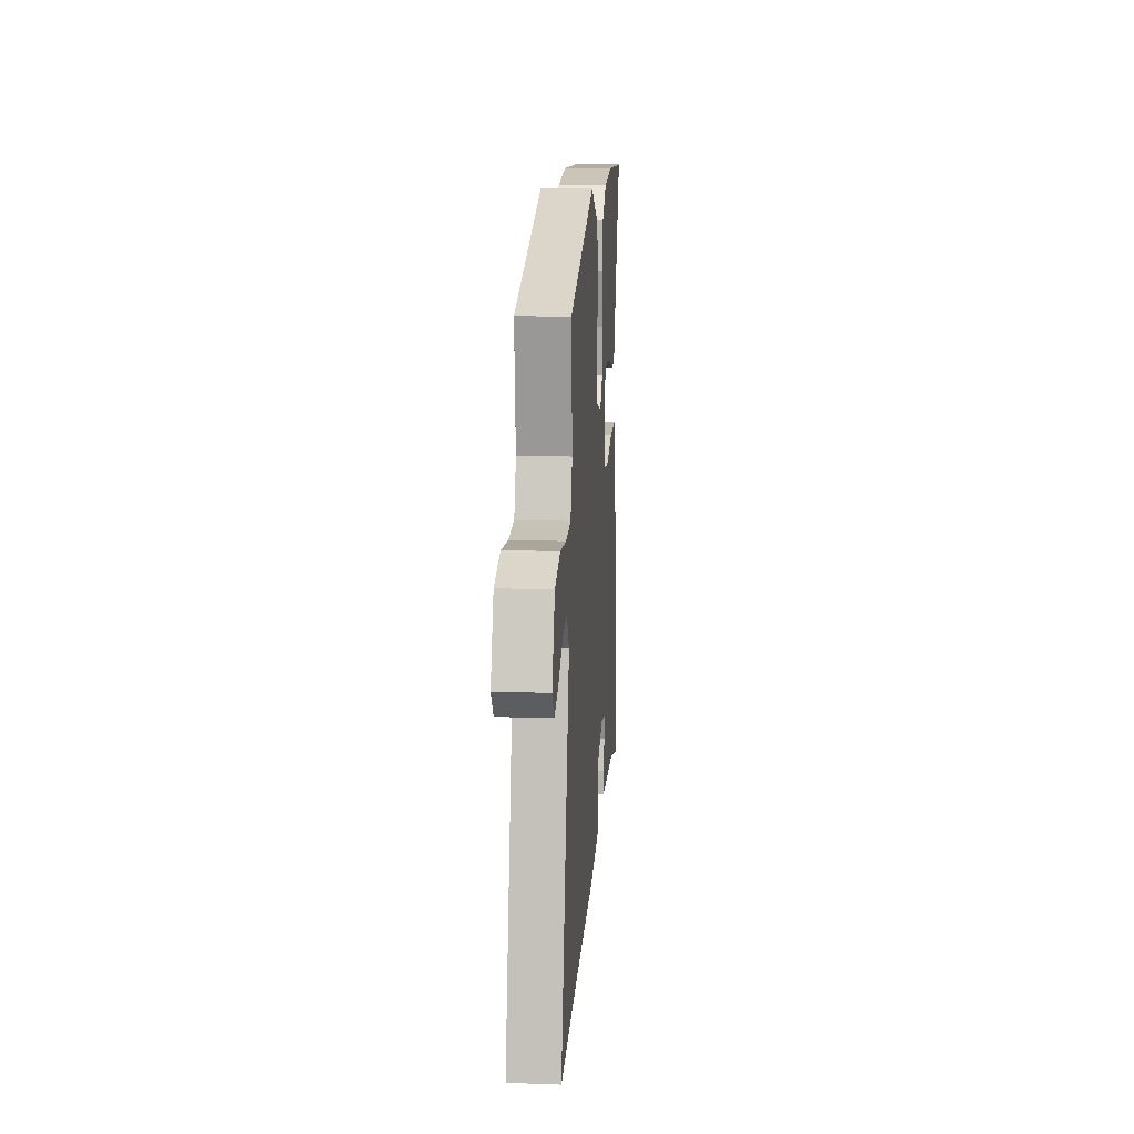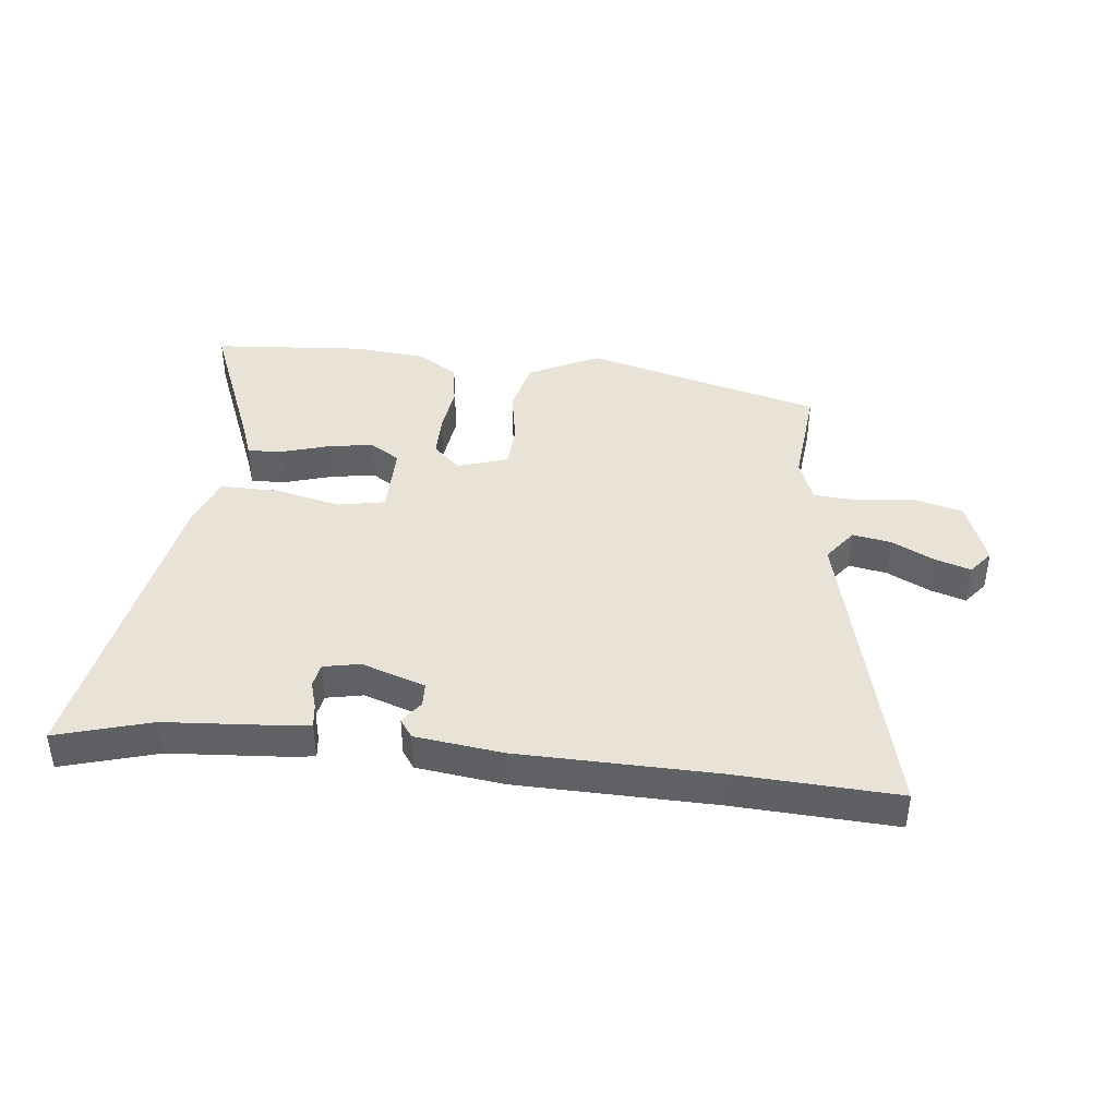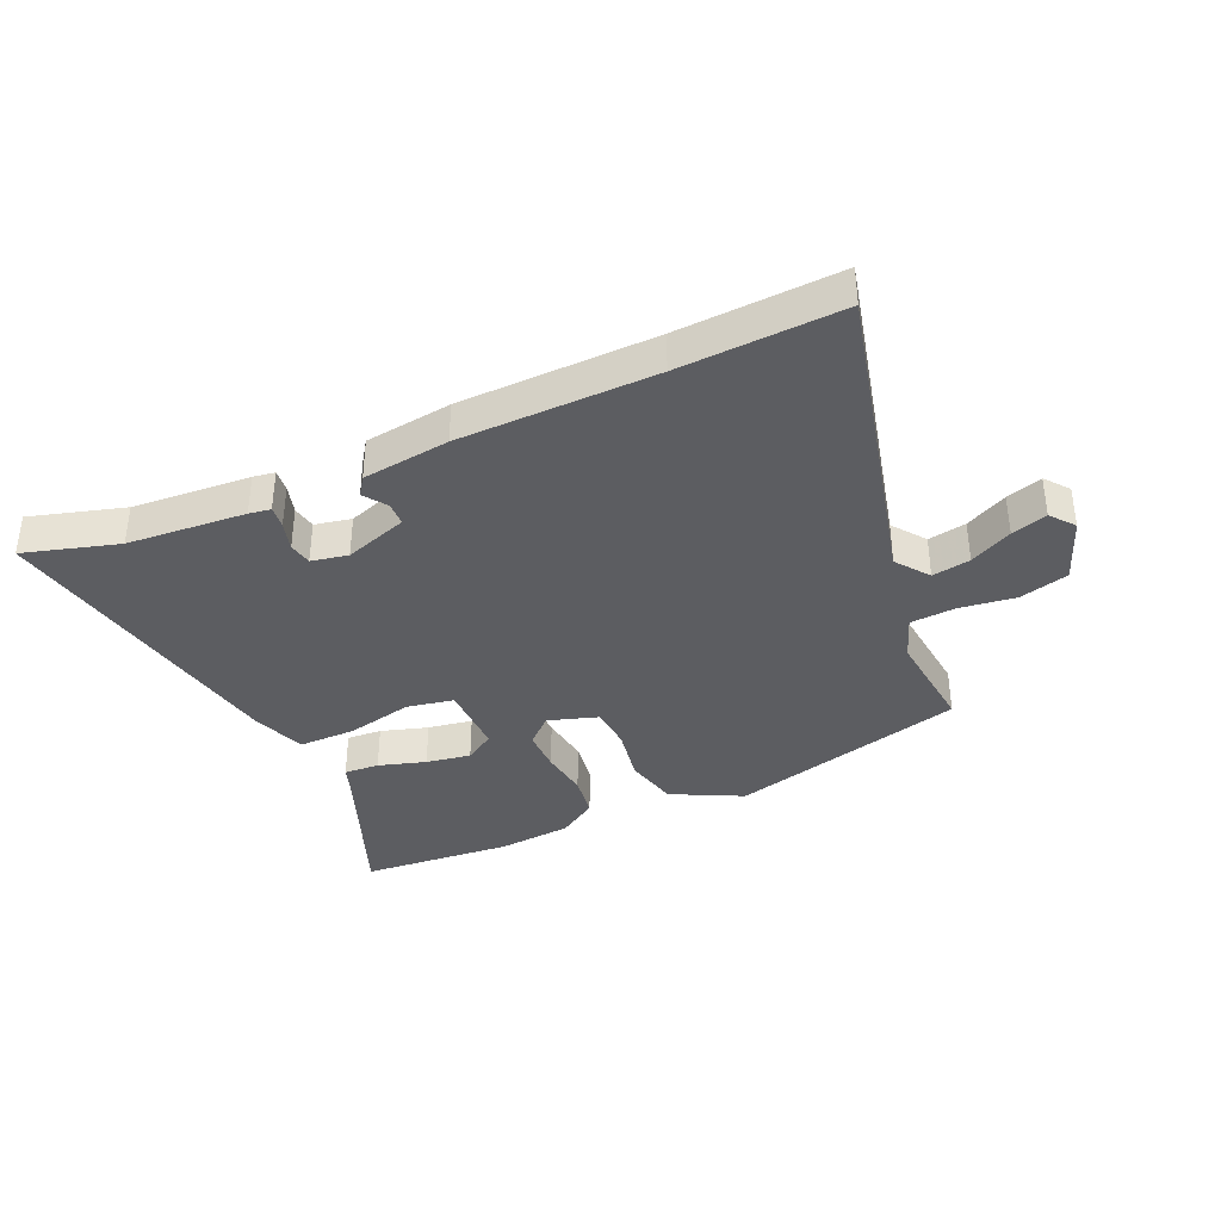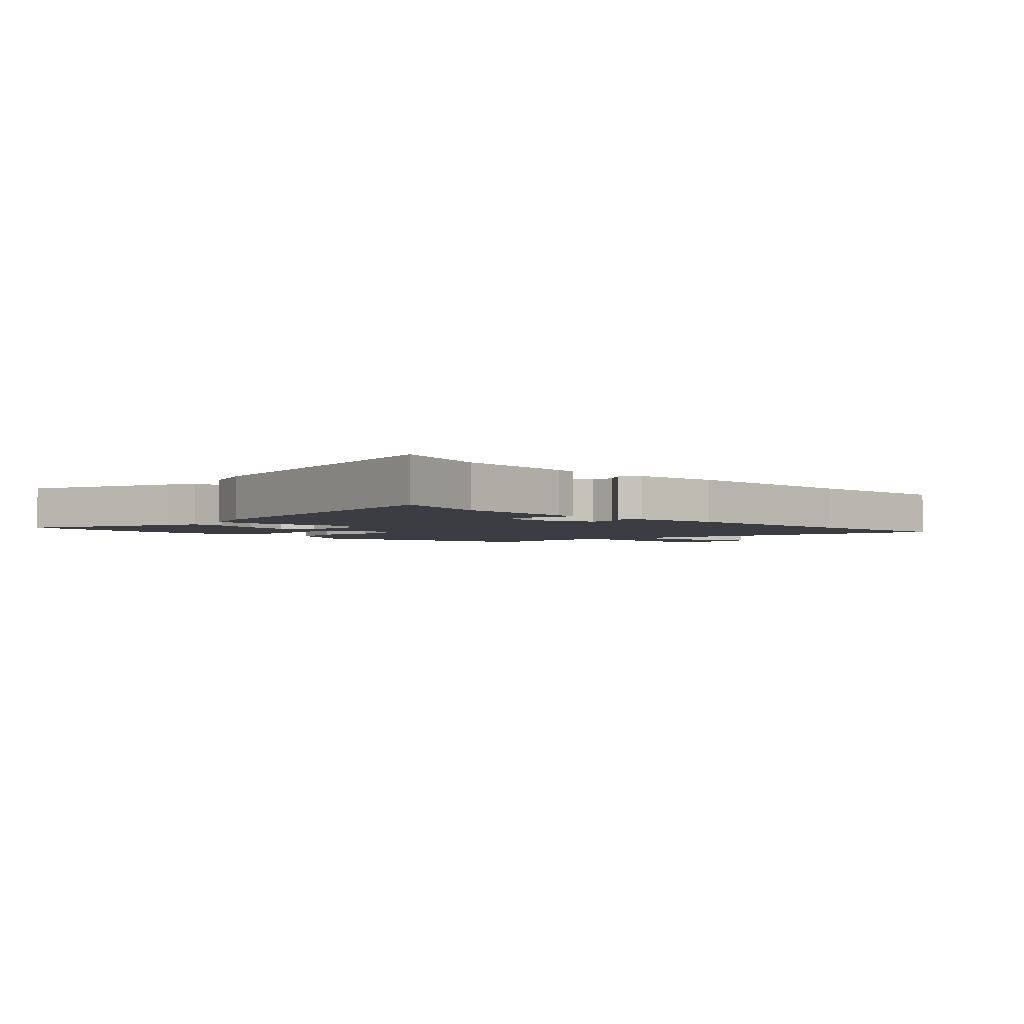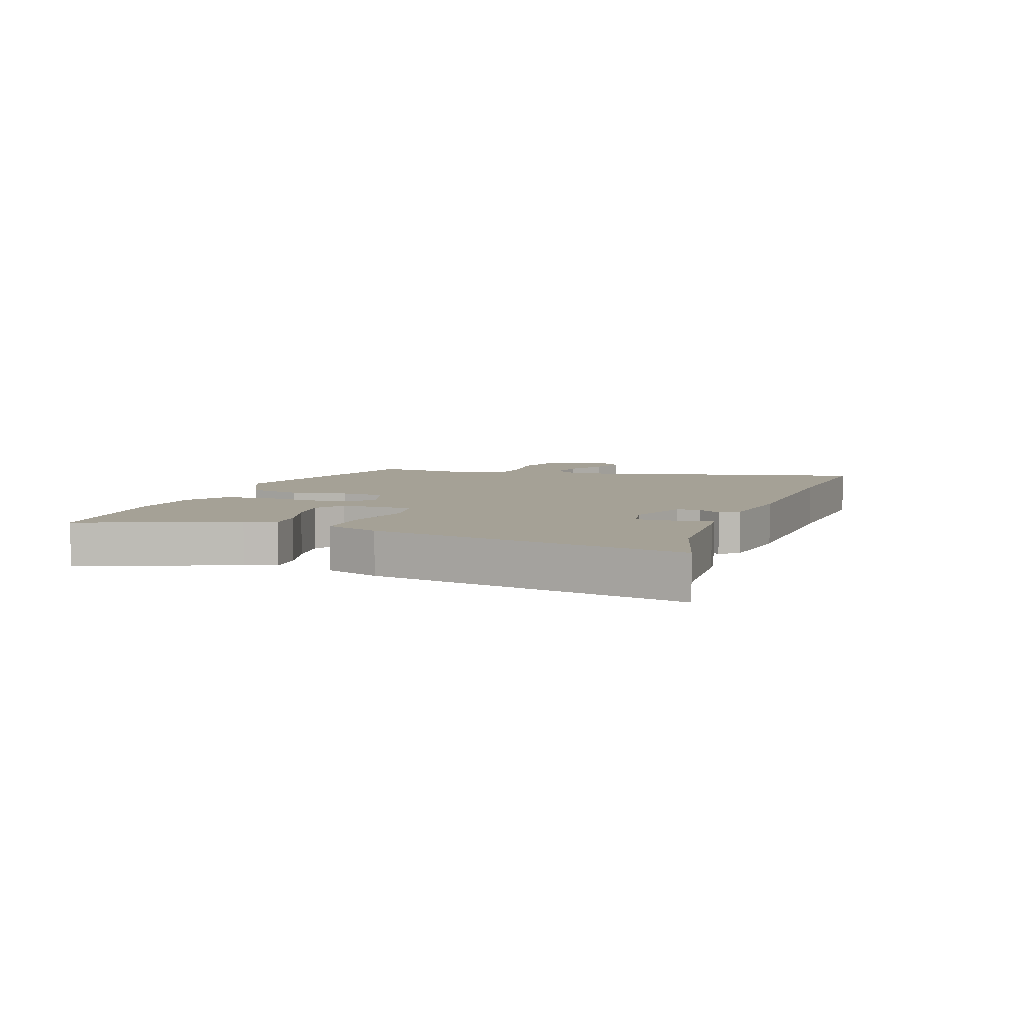
<metadata>
{"format":"obj","ext":"obj","renderer":"f3d","projection":"perspective","resolution":1024,"background":"white","views":[{"elev":15.6,"azim":-85.9,"up":"+Z"},{"elev":41.4,"azim":-173.3,"up":"+Y"},{"elev":-37.0,"azim":-155.4,"up":"+Y"},{"elev":-2.9,"azim":135.6,"up":"+Y"},{"elev":6.1,"azim":110.4,"up":"+Y"}]}
</metadata>
<code>
v 0.628 0.07 -0.538
v 0.468 0.07 -0.49
v 0.266 0.07 -0.474
v 0.229 0.07 -0.468
v 0.234 0.07 -0.43
v 0.249 0.07 -0.381
v 0.242 0.07 -0.341
v 0.18 0.07 -0.328
v 0.072 0.07 -0.364
v 0.07 0.07 -0.404
v 0.097 0.07 -0.443
v 0.075 0.07 -0.474
v -0.073 0.07 -0.492
v -0.406 0.07 -0.496
v -0.681 0.07 -0.508
v -0.548 0.07 0.022
v -0.589 0.07 0.078
v -0.654 0.07 0.067
v -0.726 0.07 0.031
v -0.787 0.07 0.012
v -0.819 0.07 0.053
v -0.777 0.07 0.163
v -0.693 0.07 0.185
v -0.598 0.07 0.172
v -0.521 0.07 0.177
v -0.493 0.07 0.252
v -0.509 0.07 0.43
v -0.105 0.07 0.536
v 0.014 0.07 0.475
v 0.035 0.07 0.383
v 0.017 0.07 0.288
v 0.021 0.07 0.213
v 0.106 0.07 0.185
v 0.152 0.07 0.228
v 0.153 0.07 0.301
v 0.143 0.07 0.385
v 0.155 0.07 0.459
v 0.222 0.07 0.502
v 0.349 0.07 0.513
v 0.607 0.07 0.491
v 0.502 0.07 0.236
v 0.483 0.07 0.184
v 0.423 0.07 0.188
v 0.343 0.07 0.213
v 0.267 0.07 0.226
v 0.216 0.07 0.194
v 0.215 0.07 0.071
v 0.295 0.07 0.055
v 0.409 0.07 0.08
v 0.507 0.07 0.08
v 0.539 0.07 -0.011
v 0.628 0 -0.538
v 0.468 0 -0.49
v 0.266 0 -0.474
v 0.229 0 -0.468
v 0.234 0 -0.43
v 0.249 0 -0.381
v 0.242 0 -0.341
v 0.18 0 -0.328
v 0.072 0 -0.364
v 0.07 0 -0.404
v 0.097 0 -0.443
v 0.075 0 -0.474
v -0.073 0 -0.492
v -0.406 0 -0.496
v -0.681 0 -0.508
v -0.548 0 0.022
v -0.589 0 0.078
v -0.654 0 0.067
v -0.726 0 0.031
v -0.787 0 0.012
v -0.819 0 0.053
v -0.777 0 0.163
v -0.693 0 0.185
v -0.598 0 0.172
v -0.521 0 0.177
v -0.493 0 0.252
v -0.509 0 0.43
v -0.105 0 0.536
v 0.014 0 0.475
v 0.035 0 0.383
v 0.017 0 0.288
v 0.021 0 0.213
v 0.106 0 0.185
v 0.152 0 0.228
v 0.153 0 0.301
v 0.143 0 0.385
v 0.155 0 0.459
v 0.222 0 0.502
v 0.349 0 0.513
v 0.607 0 0.491
v 0.502 0 0.236
v 0.483 0 0.184
v 0.423 0 0.188
v 0.343 0 0.213
v 0.267 0 0.226
v 0.216 0 0.194
v 0.215 0 0.071
v 0.295 0 0.055
v 0.409 0 0.08
v 0.507 0 0.08
v 0.539 0 -0.011
f 48 49 50 51
f 47 48 51 1
f 41 42 43 44
f 41 44 45
f 40 41 45
f 39 40 45 46
f 35 36 37 38
f 34 35 38 39
f 28 29 30 31
f 26 27 28 31
f 25 26 31 32
f 21 22 23 24
f 21 24 25
f 18 19 20 21
f 17 18 21 25
f 16 17 25 32
f 14 15 16 32
f 10 11 12 13
f 9 10 13 14
f 8 9 14 32
f 3 4 5 6
f 2 3 6 7
f 47 1 2 7
f 34 39 46
f 33 34 46 47
f 32 33 47
f 7 8 32 47
f 102 101 100 99
f 52 102 99 98
f 95 94 93 92
f 96 95 92
f 96 92 91
f 97 96 91 90
f 89 88 87 86
f 90 89 86 85
f 82 81 80 79
f 82 79 78 77
f 83 82 77 76
f 75 74 73 72
f 76 75 72
f 72 71 70 69
f 76 72 69 68
f 83 76 68 67
f 83 67 66 65
f 64 63 62 61
f 65 64 61 60
f 83 65 60 59
f 57 56 55 54
f 58 57 54 53
f 58 53 52 98
f 97 90 85
f 98 97 85 84
f 98 84 83
f 98 83 59 58
f 1 52 53 2
f 2 53 54 3
f 3 54 55 4
f 4 55 56 5
f 5 56 57 6
f 6 57 58 7
f 7 58 59 8
f 8 59 60 9
f 9 60 61 10
f 10 61 62 11
f 11 62 63 12
f 12 63 64 13
f 13 64 65 14
f 14 65 66 15
f 15 66 67 16
f 16 67 68 17
f 17 68 69 18
f 18 69 70 19
f 19 70 71 20
f 20 71 72 21
f 21 72 73 22
f 22 73 74 23
f 23 74 75 24
f 24 75 76 25
f 25 76 77 26
f 26 77 78 27
f 27 78 79 28
f 28 79 80 29
f 29 80 81 30
f 30 81 82 31
f 31 82 83 32
f 32 83 84 33
f 33 84 85 34
f 34 85 86 35
f 35 86 87 36
f 36 87 88 37
f 37 88 89 38
f 38 89 90 39
f 39 90 91 40
f 40 91 92 41
f 41 92 93 42
f 42 93 94 43
f 43 94 95 44
f 44 95 96 45
f 45 96 97 46
f 46 97 98 47
f 47 98 99 48
f 48 99 100 49
f 49 100 101 50
f 50 101 102 51
f 51 102 52 1

</code>
